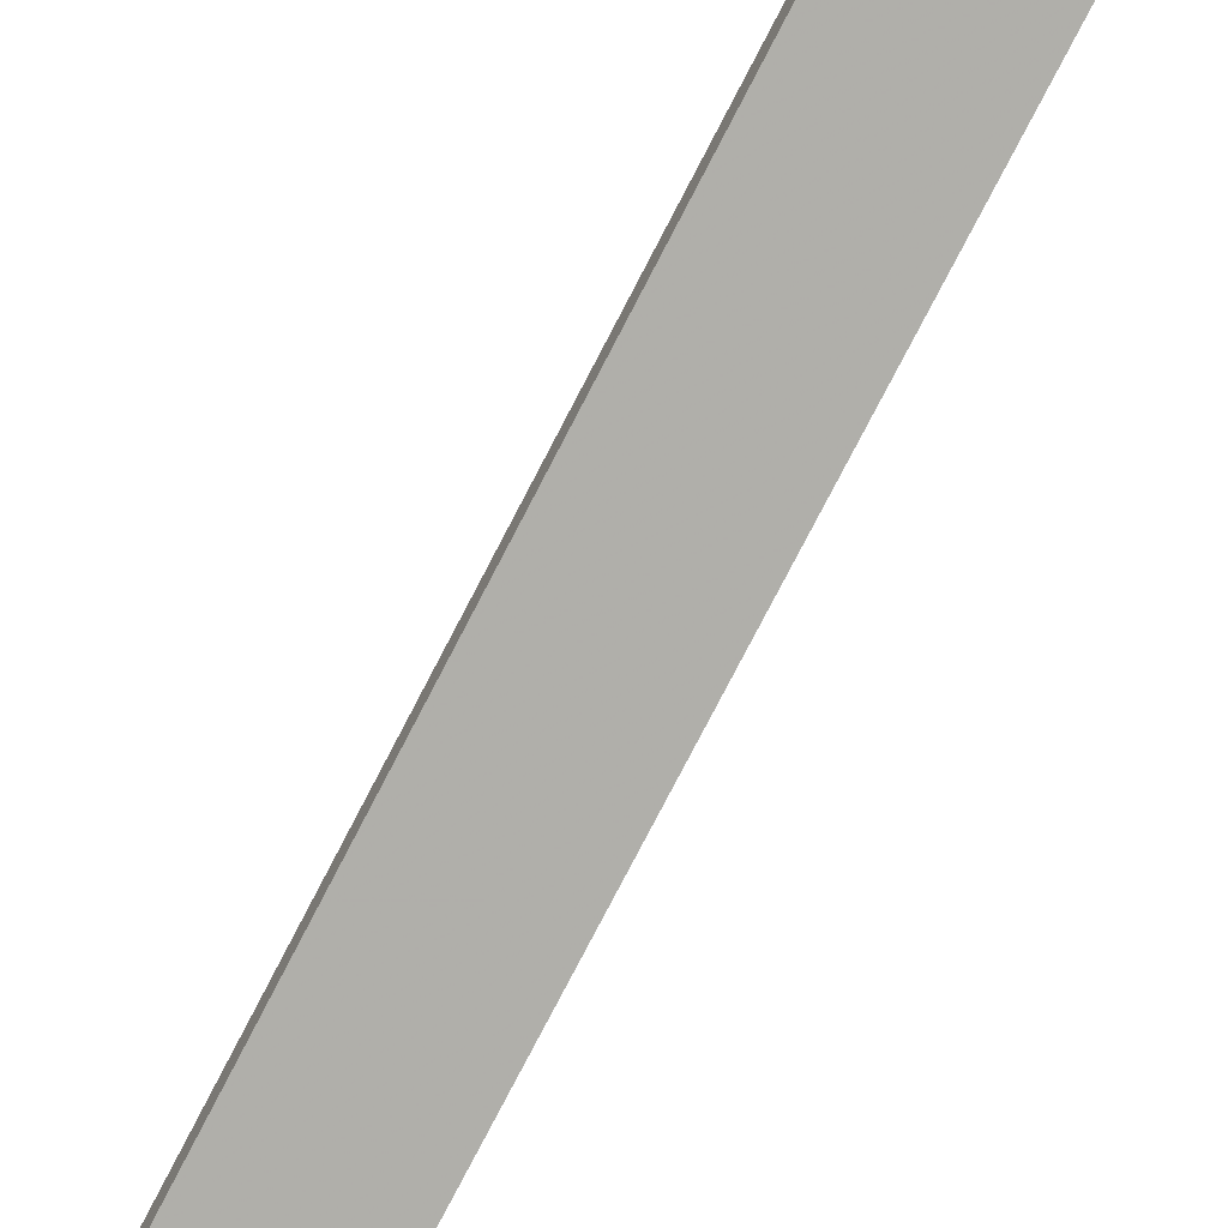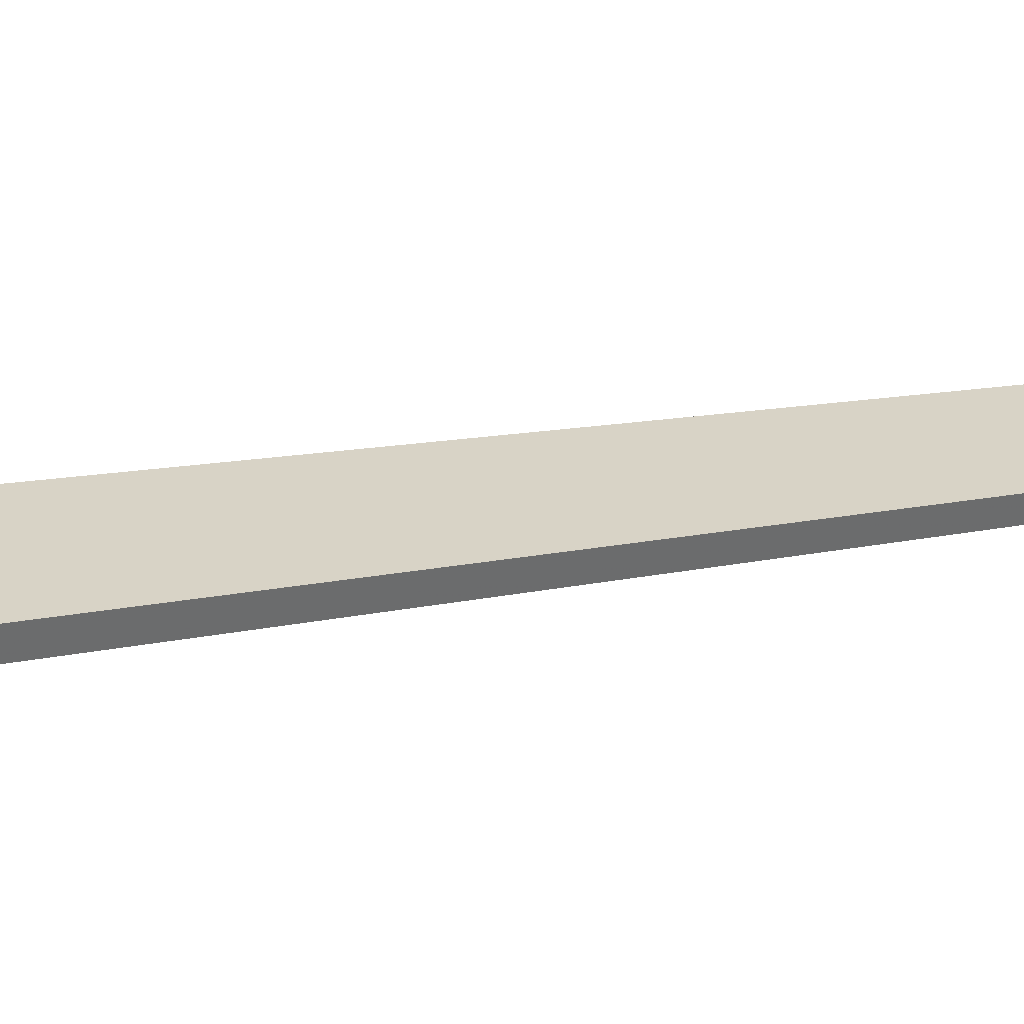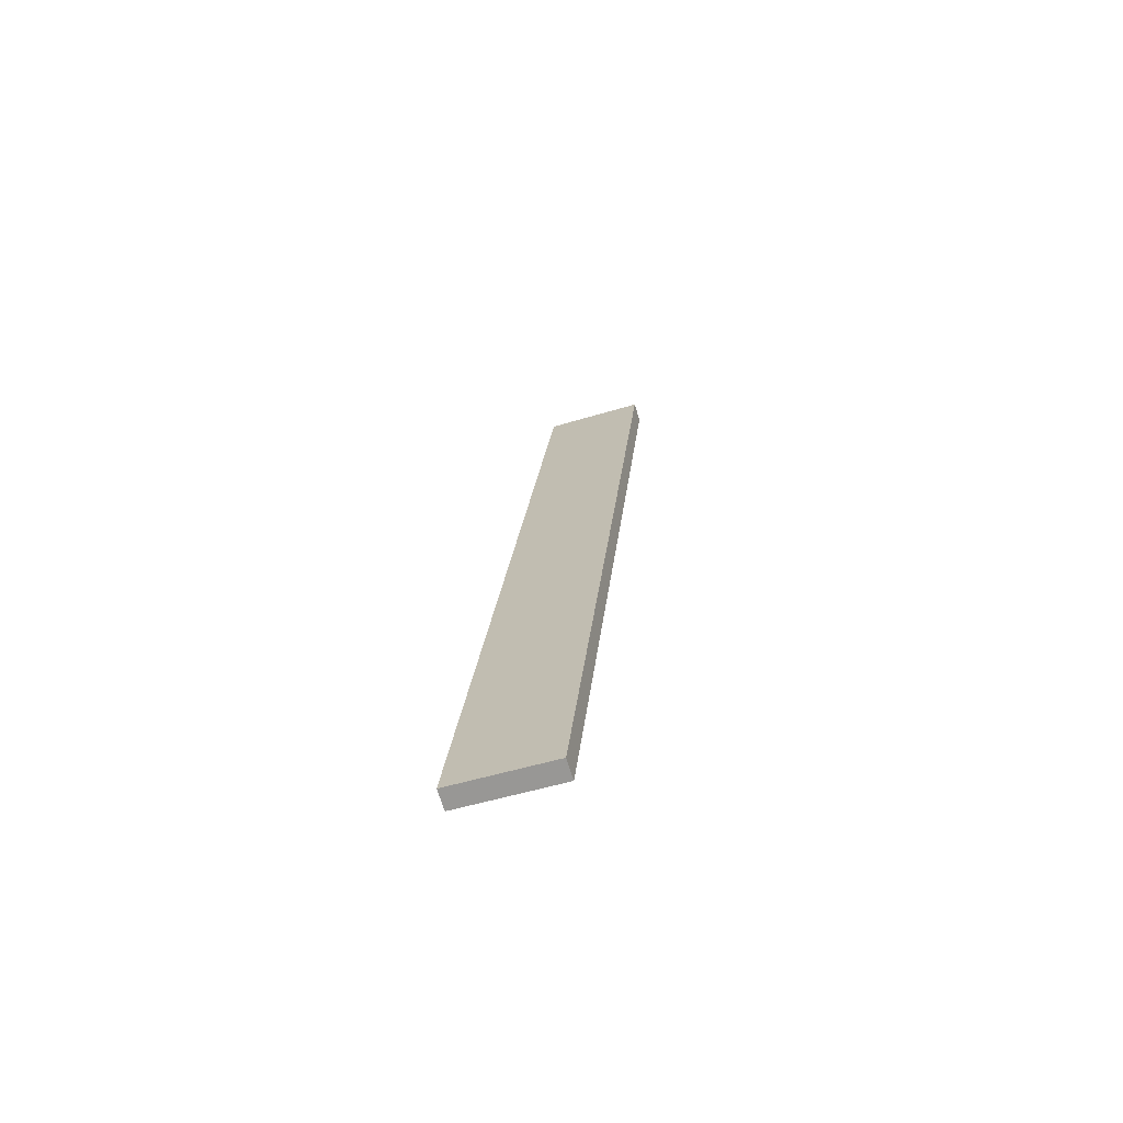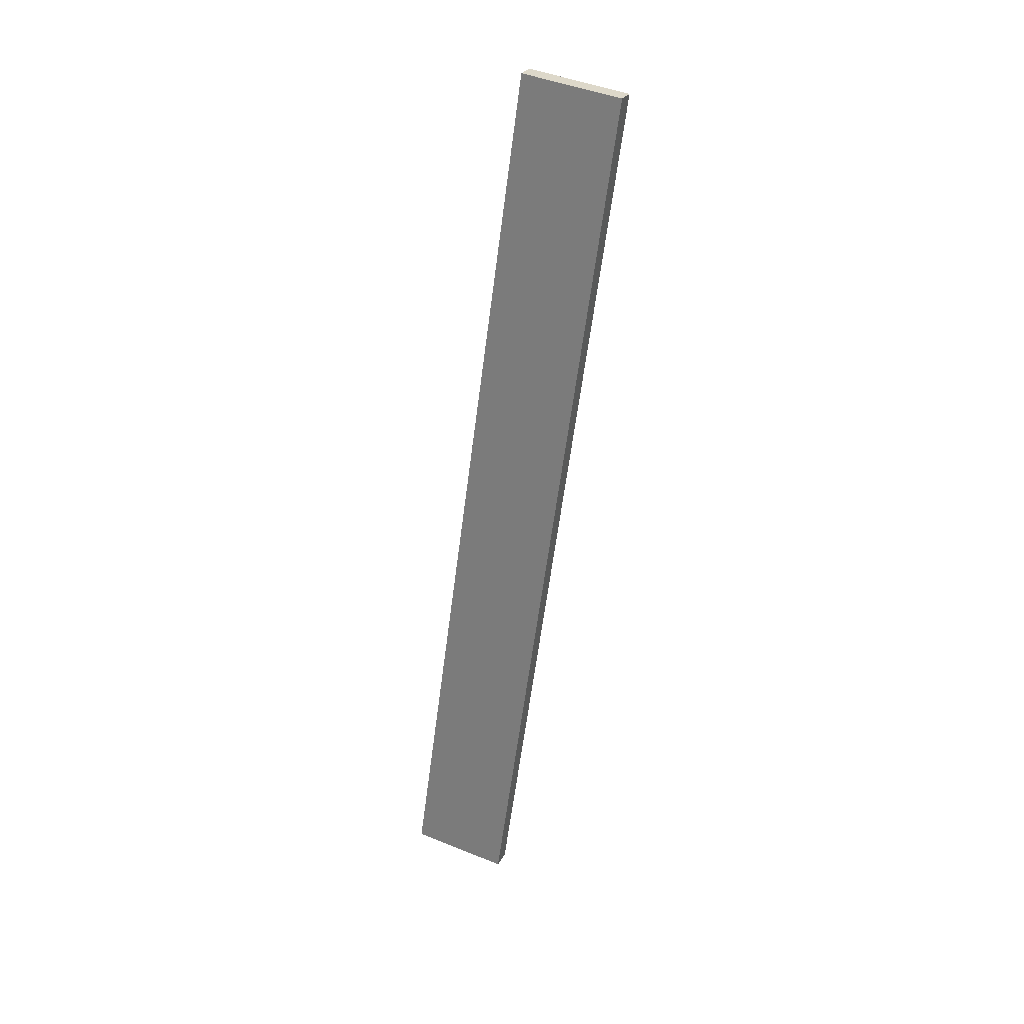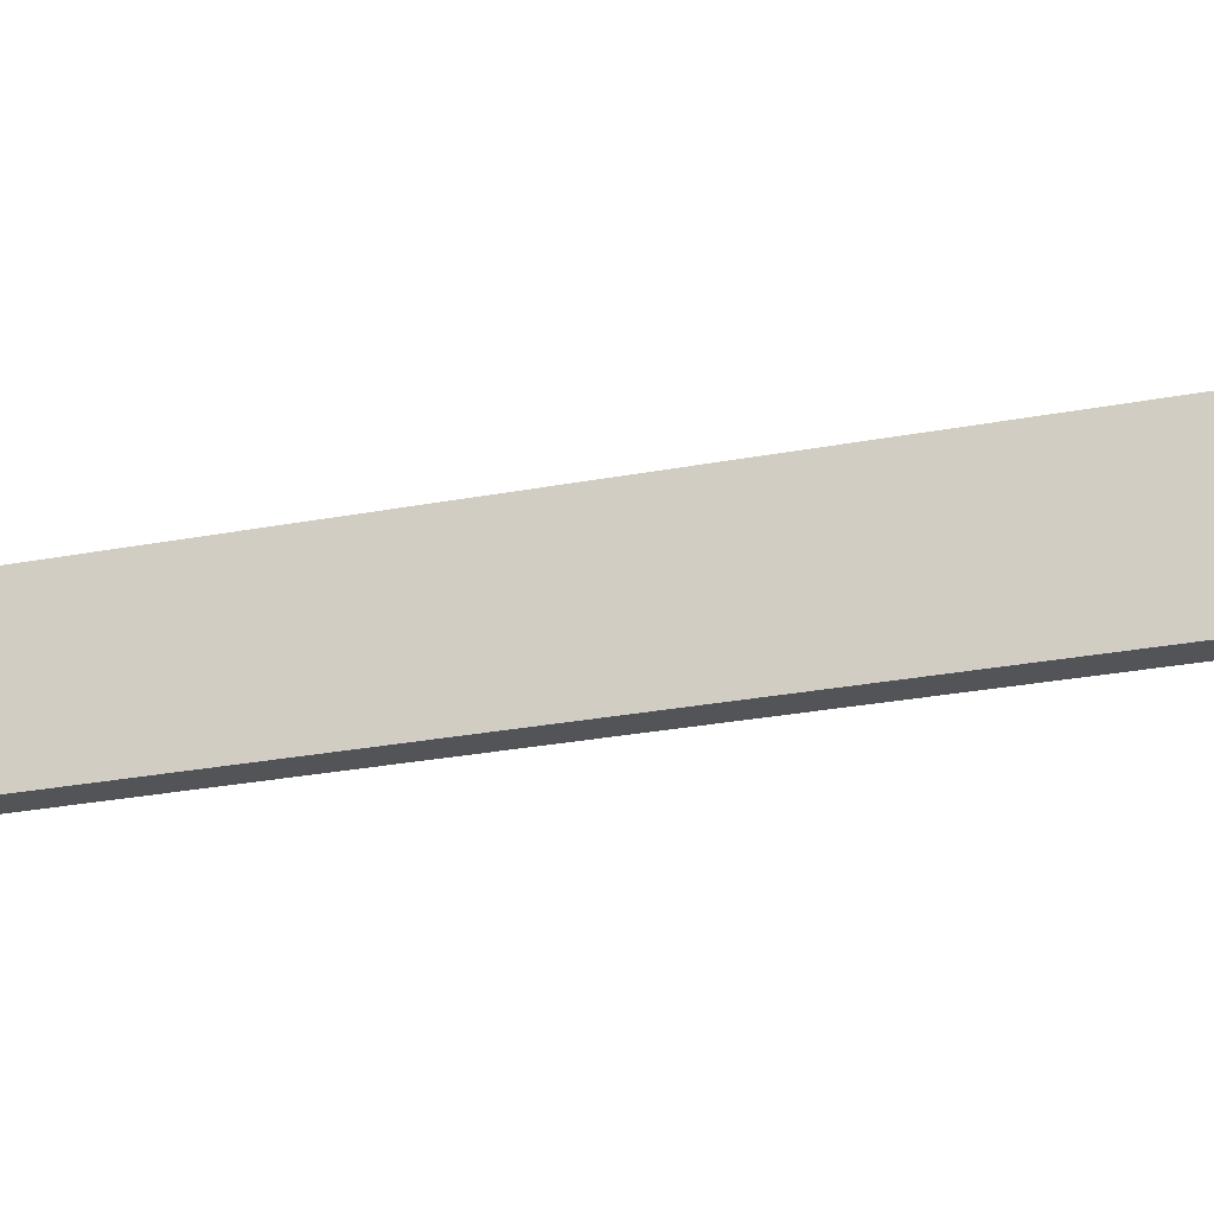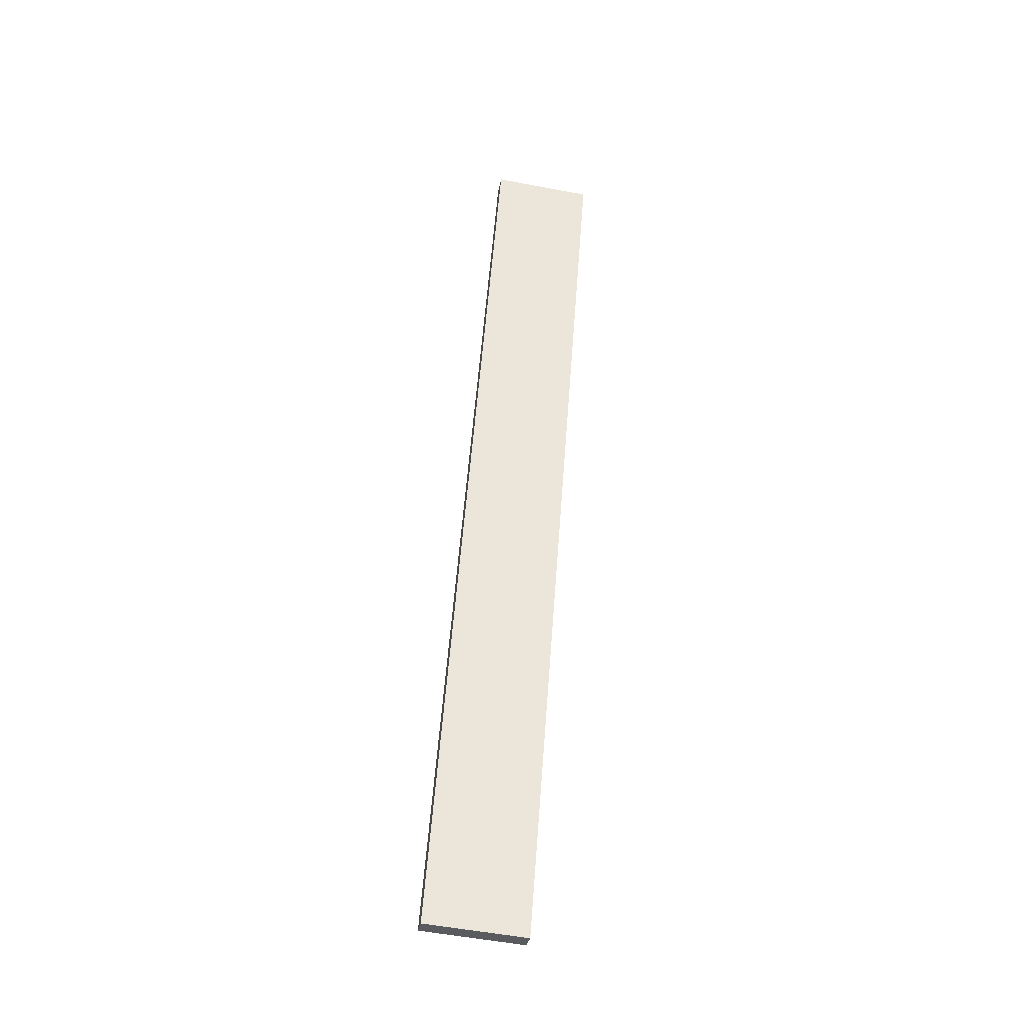
<metadata>
{"format":"obj","ext":"obj","renderer":"f3d","projection":"perspective","resolution":1024,"background":"white","views":[{"elev":-58.8,"azim":-28.8,"up":"+Y"},{"elev":34.9,"azim":50.0,"up":"+Y"},{"elev":-50.6,"azim":14.2,"up":"+Z"},{"elev":48.1,"azim":20.9,"up":"+Z"},{"elev":70.3,"azim":-90.5,"up":"+Y"},{"elev":-52.1,"azim":165.0,"up":"+Z"}]}
</metadata>
<code>
o WoodenBrokenPlanks_136
v -25.76 -18.28 -331.5
v -24.08 35.77 -175.6
v -42.04 36.97 -175.9
v -43.72 -17.07 -331.8
v -25.52 -14.98 -332.7
v -43.48 -13.77 -332.9
v -41.8 40.27 -177
v -23.84 39.07 -176.8
f 1 2 3 4
f 5 6 7 8
f 1 4 6 5
f 4 3 7 6
f 3 2 8 7
f 2 1 5 8

</code>
